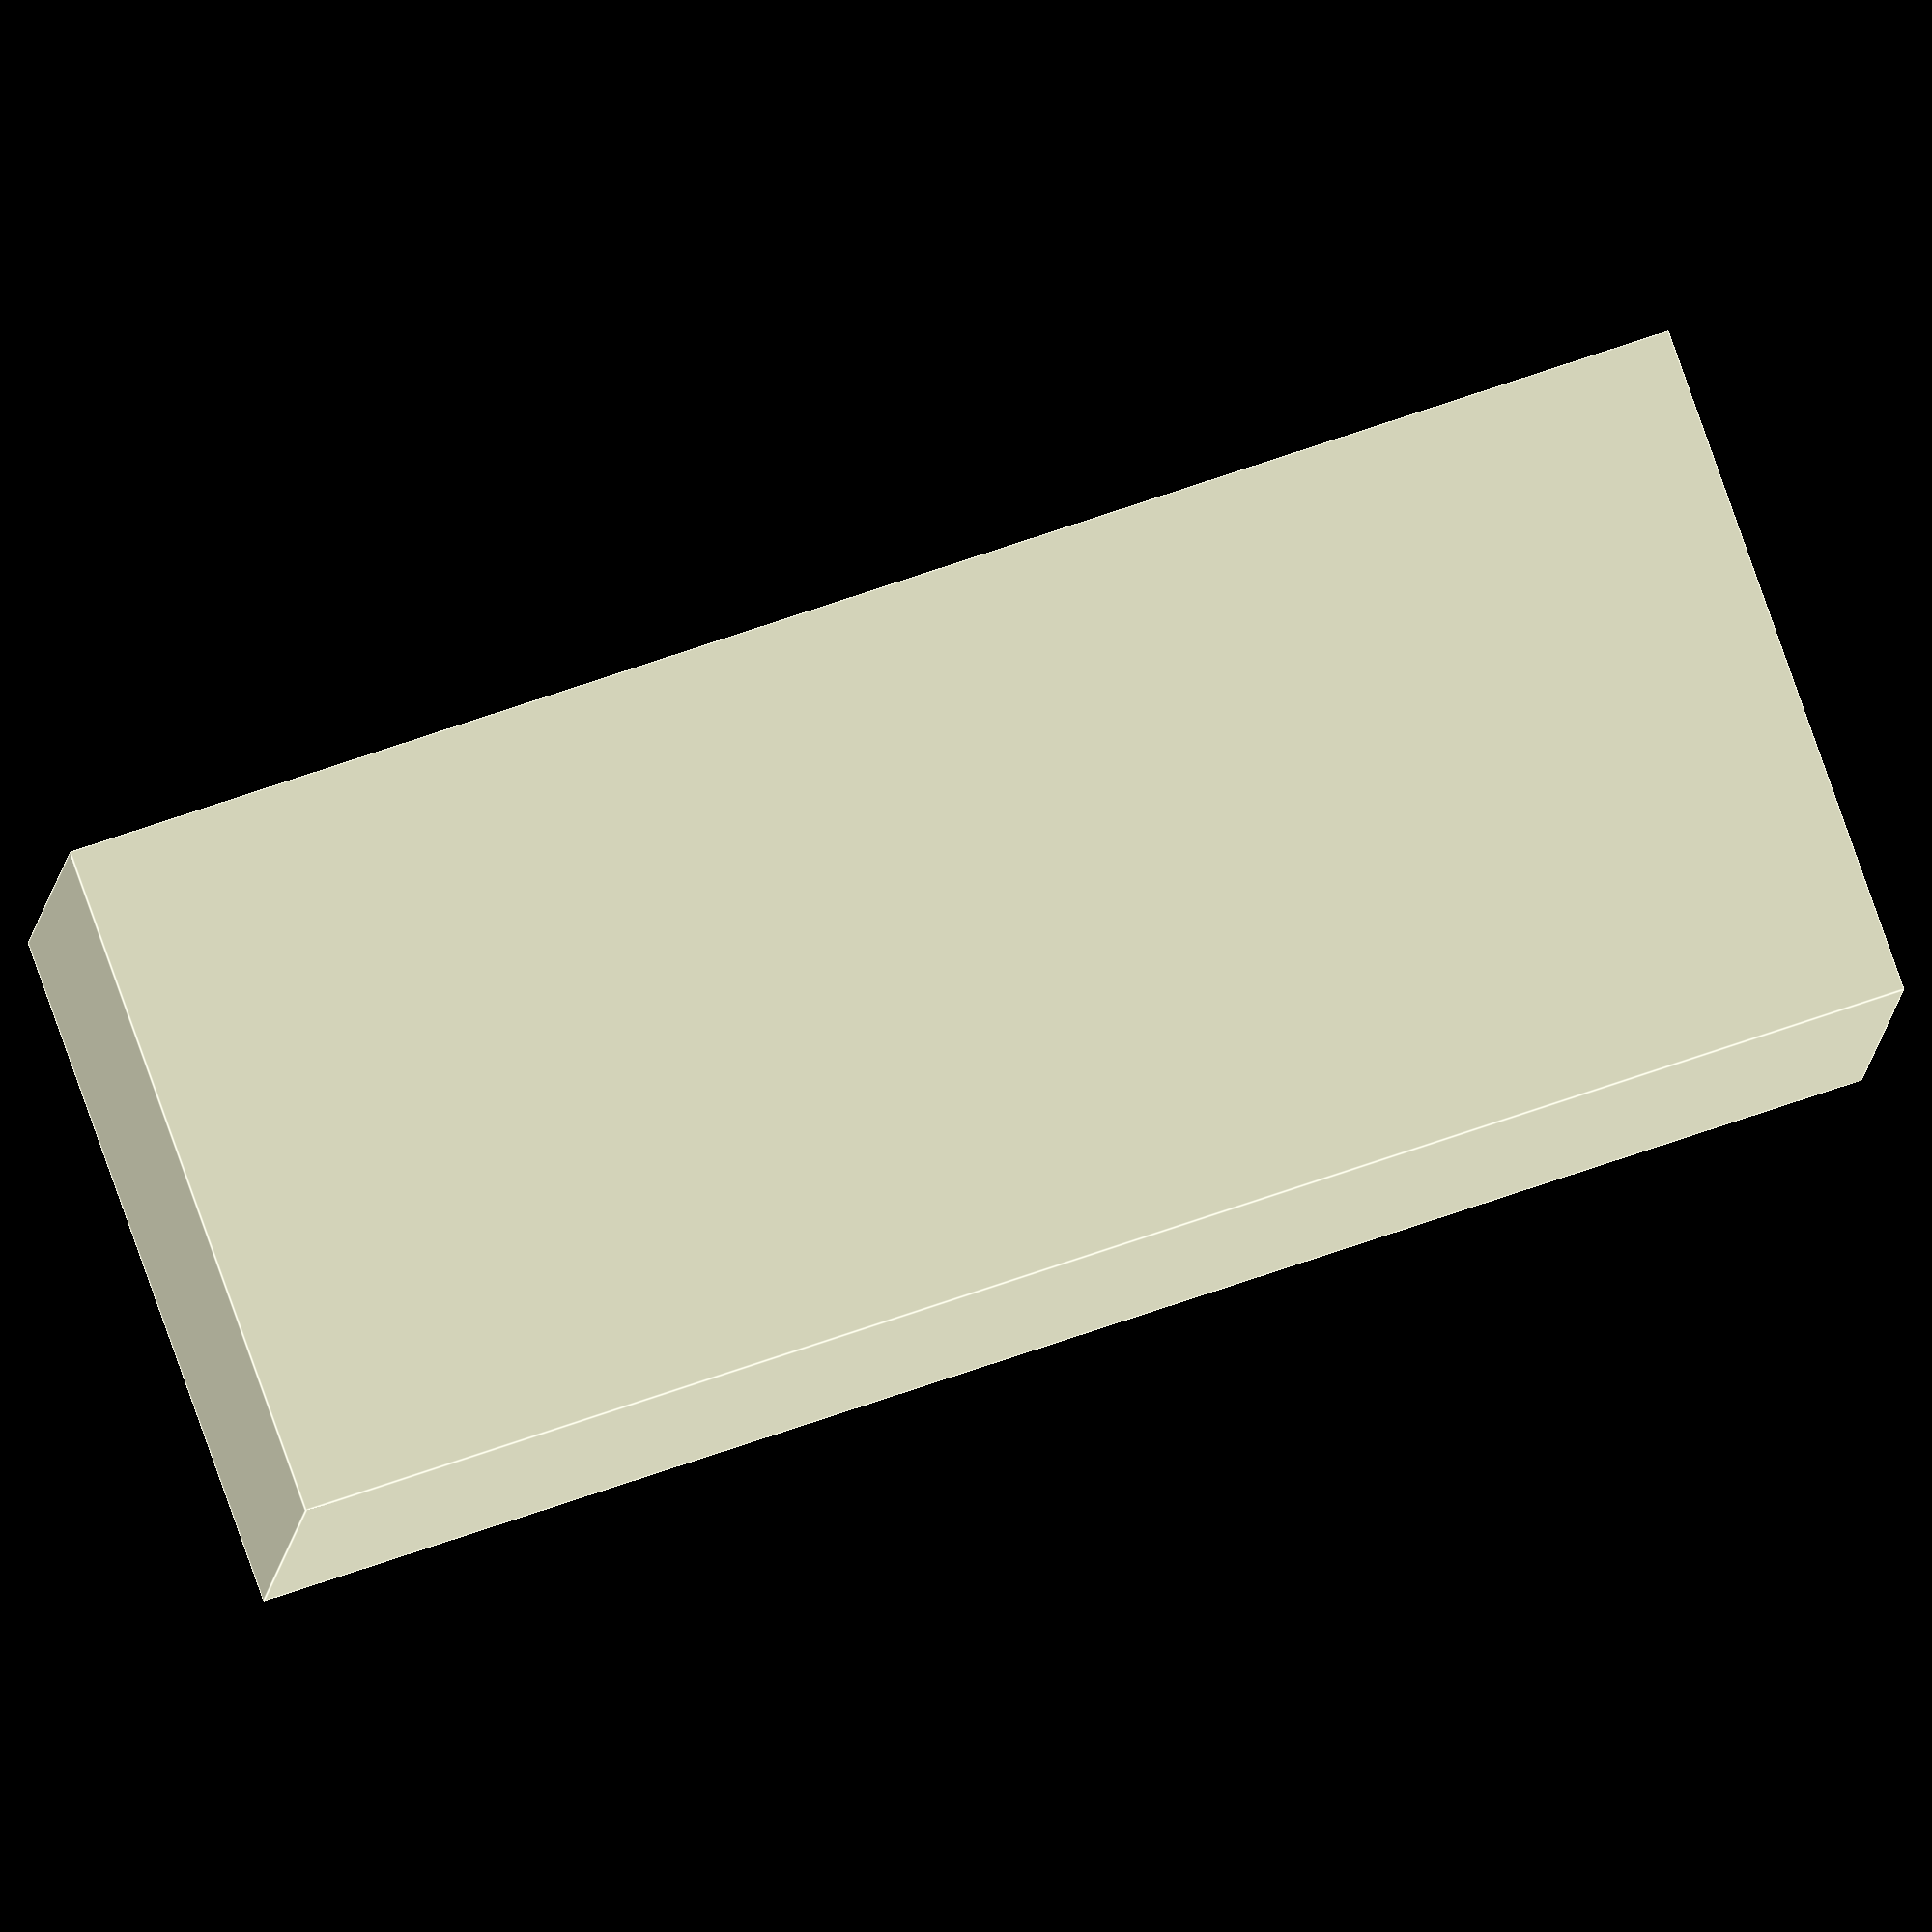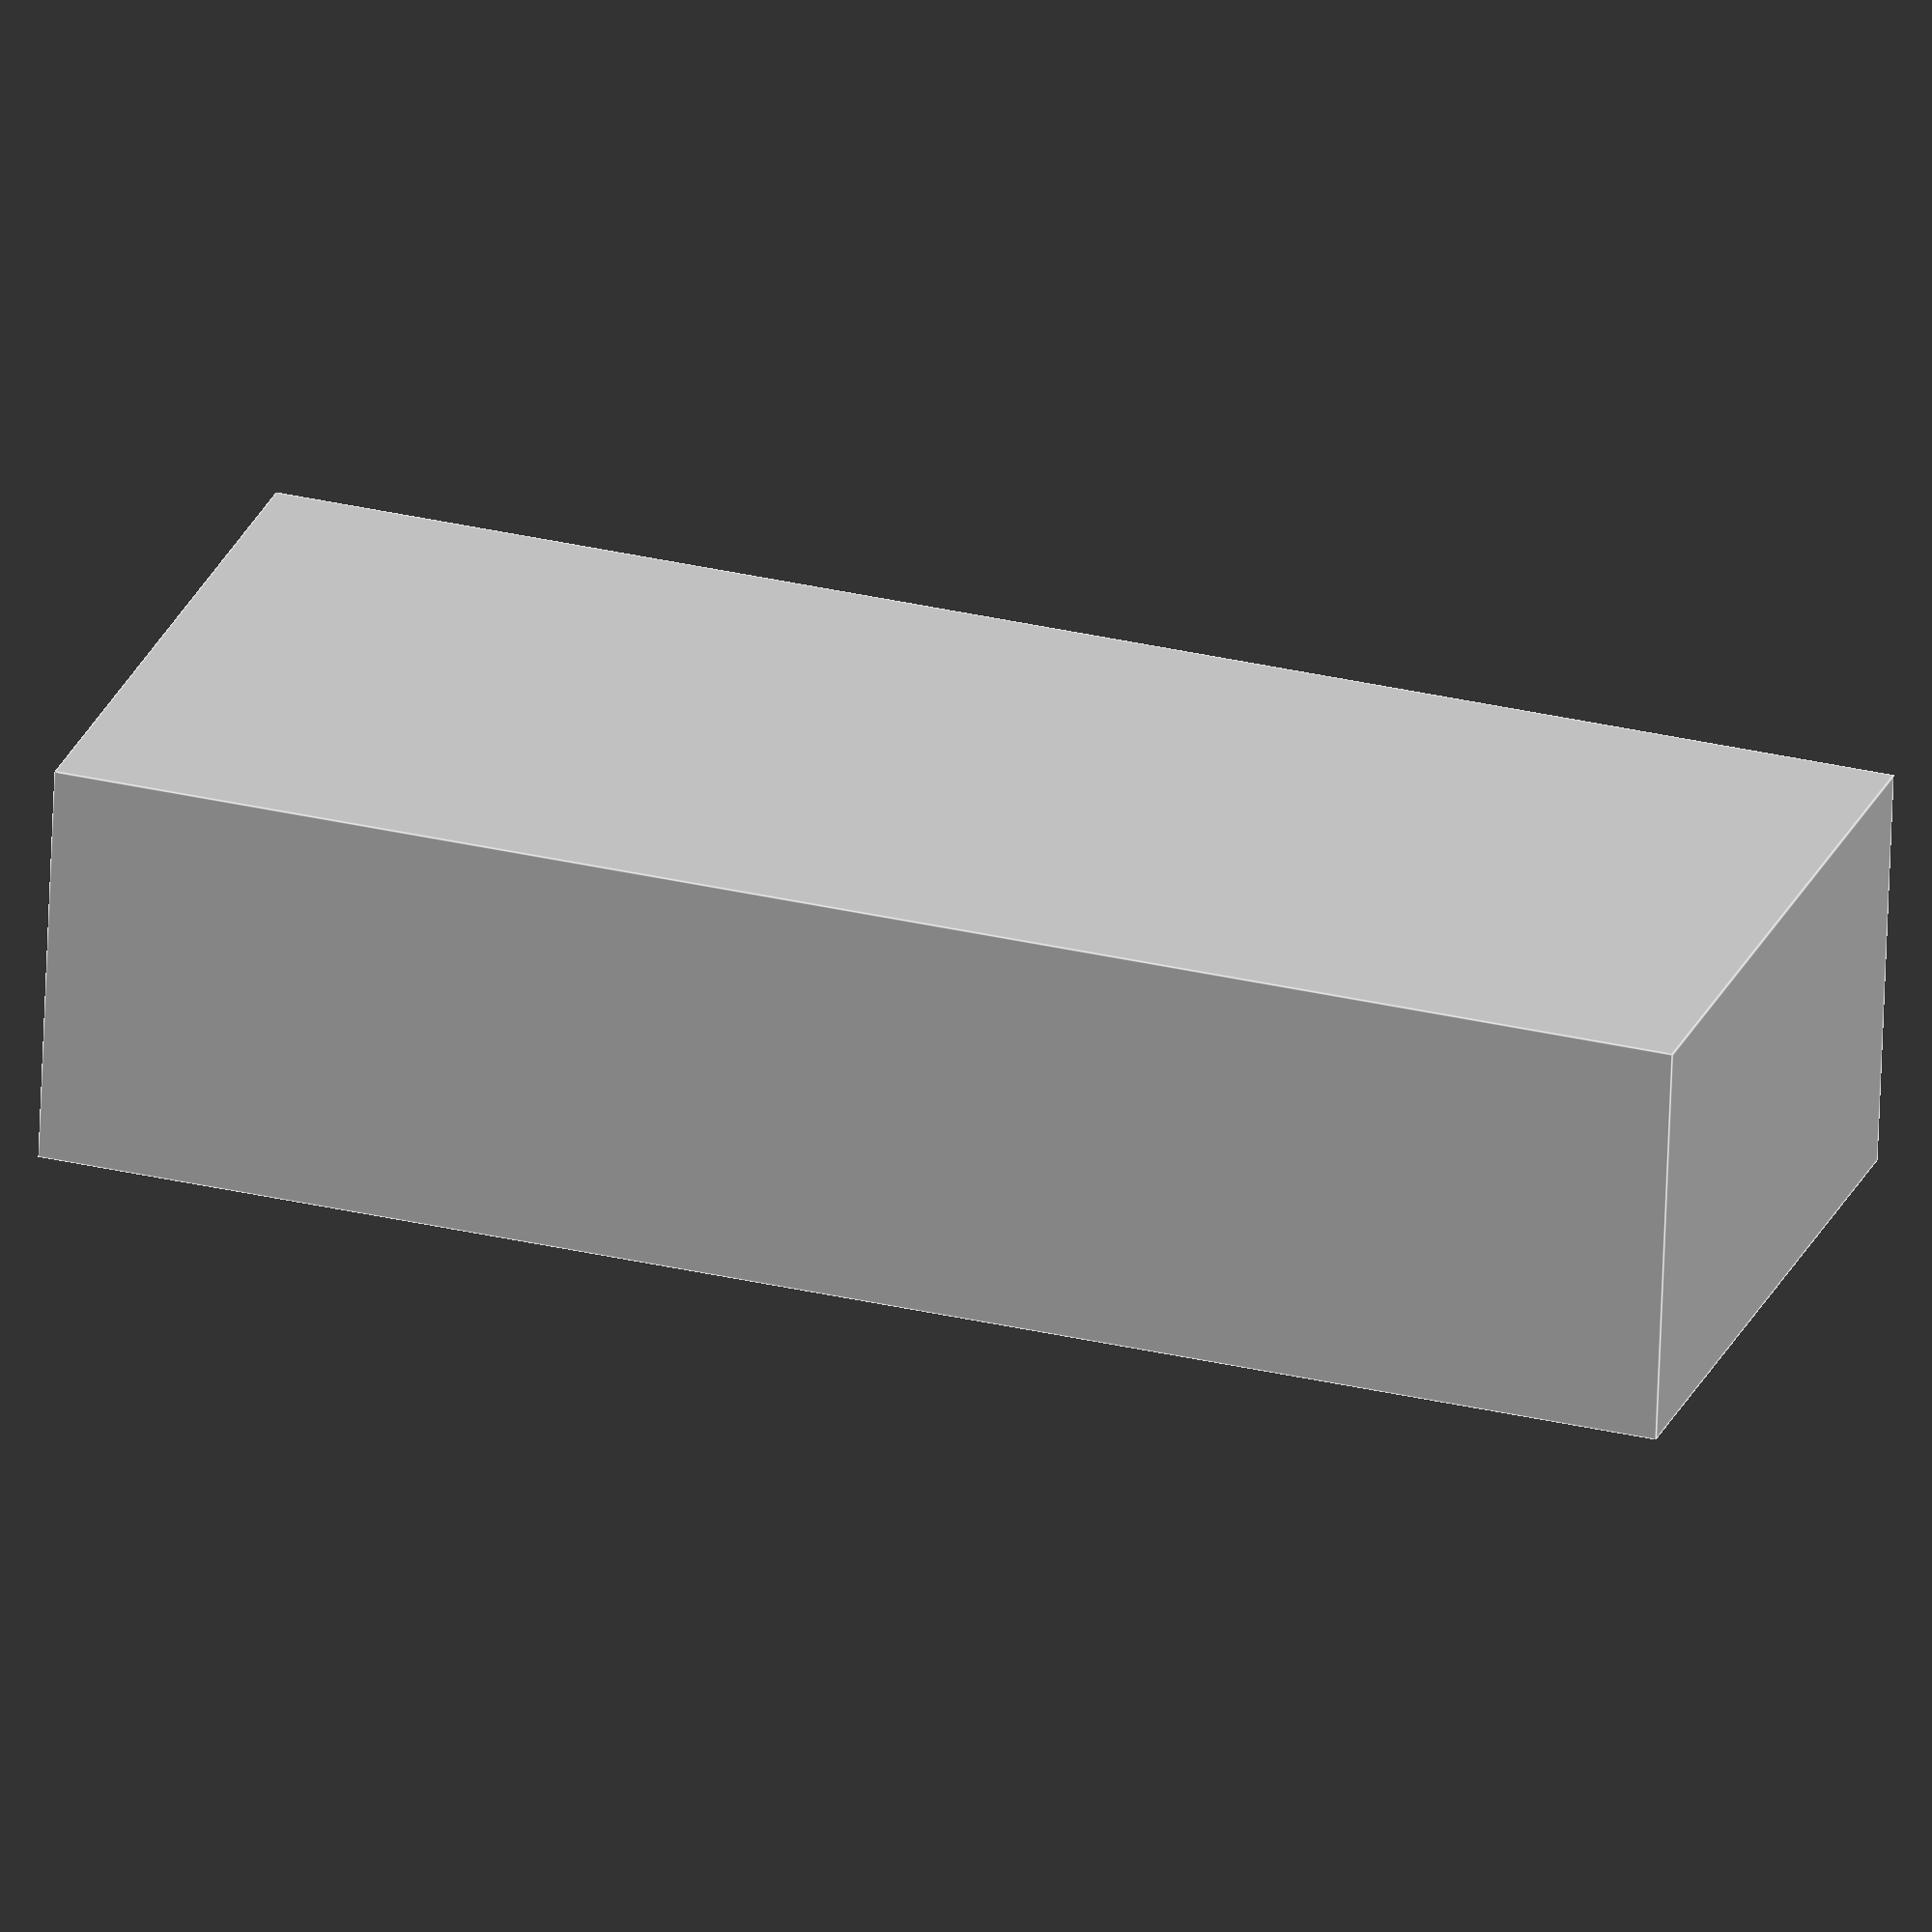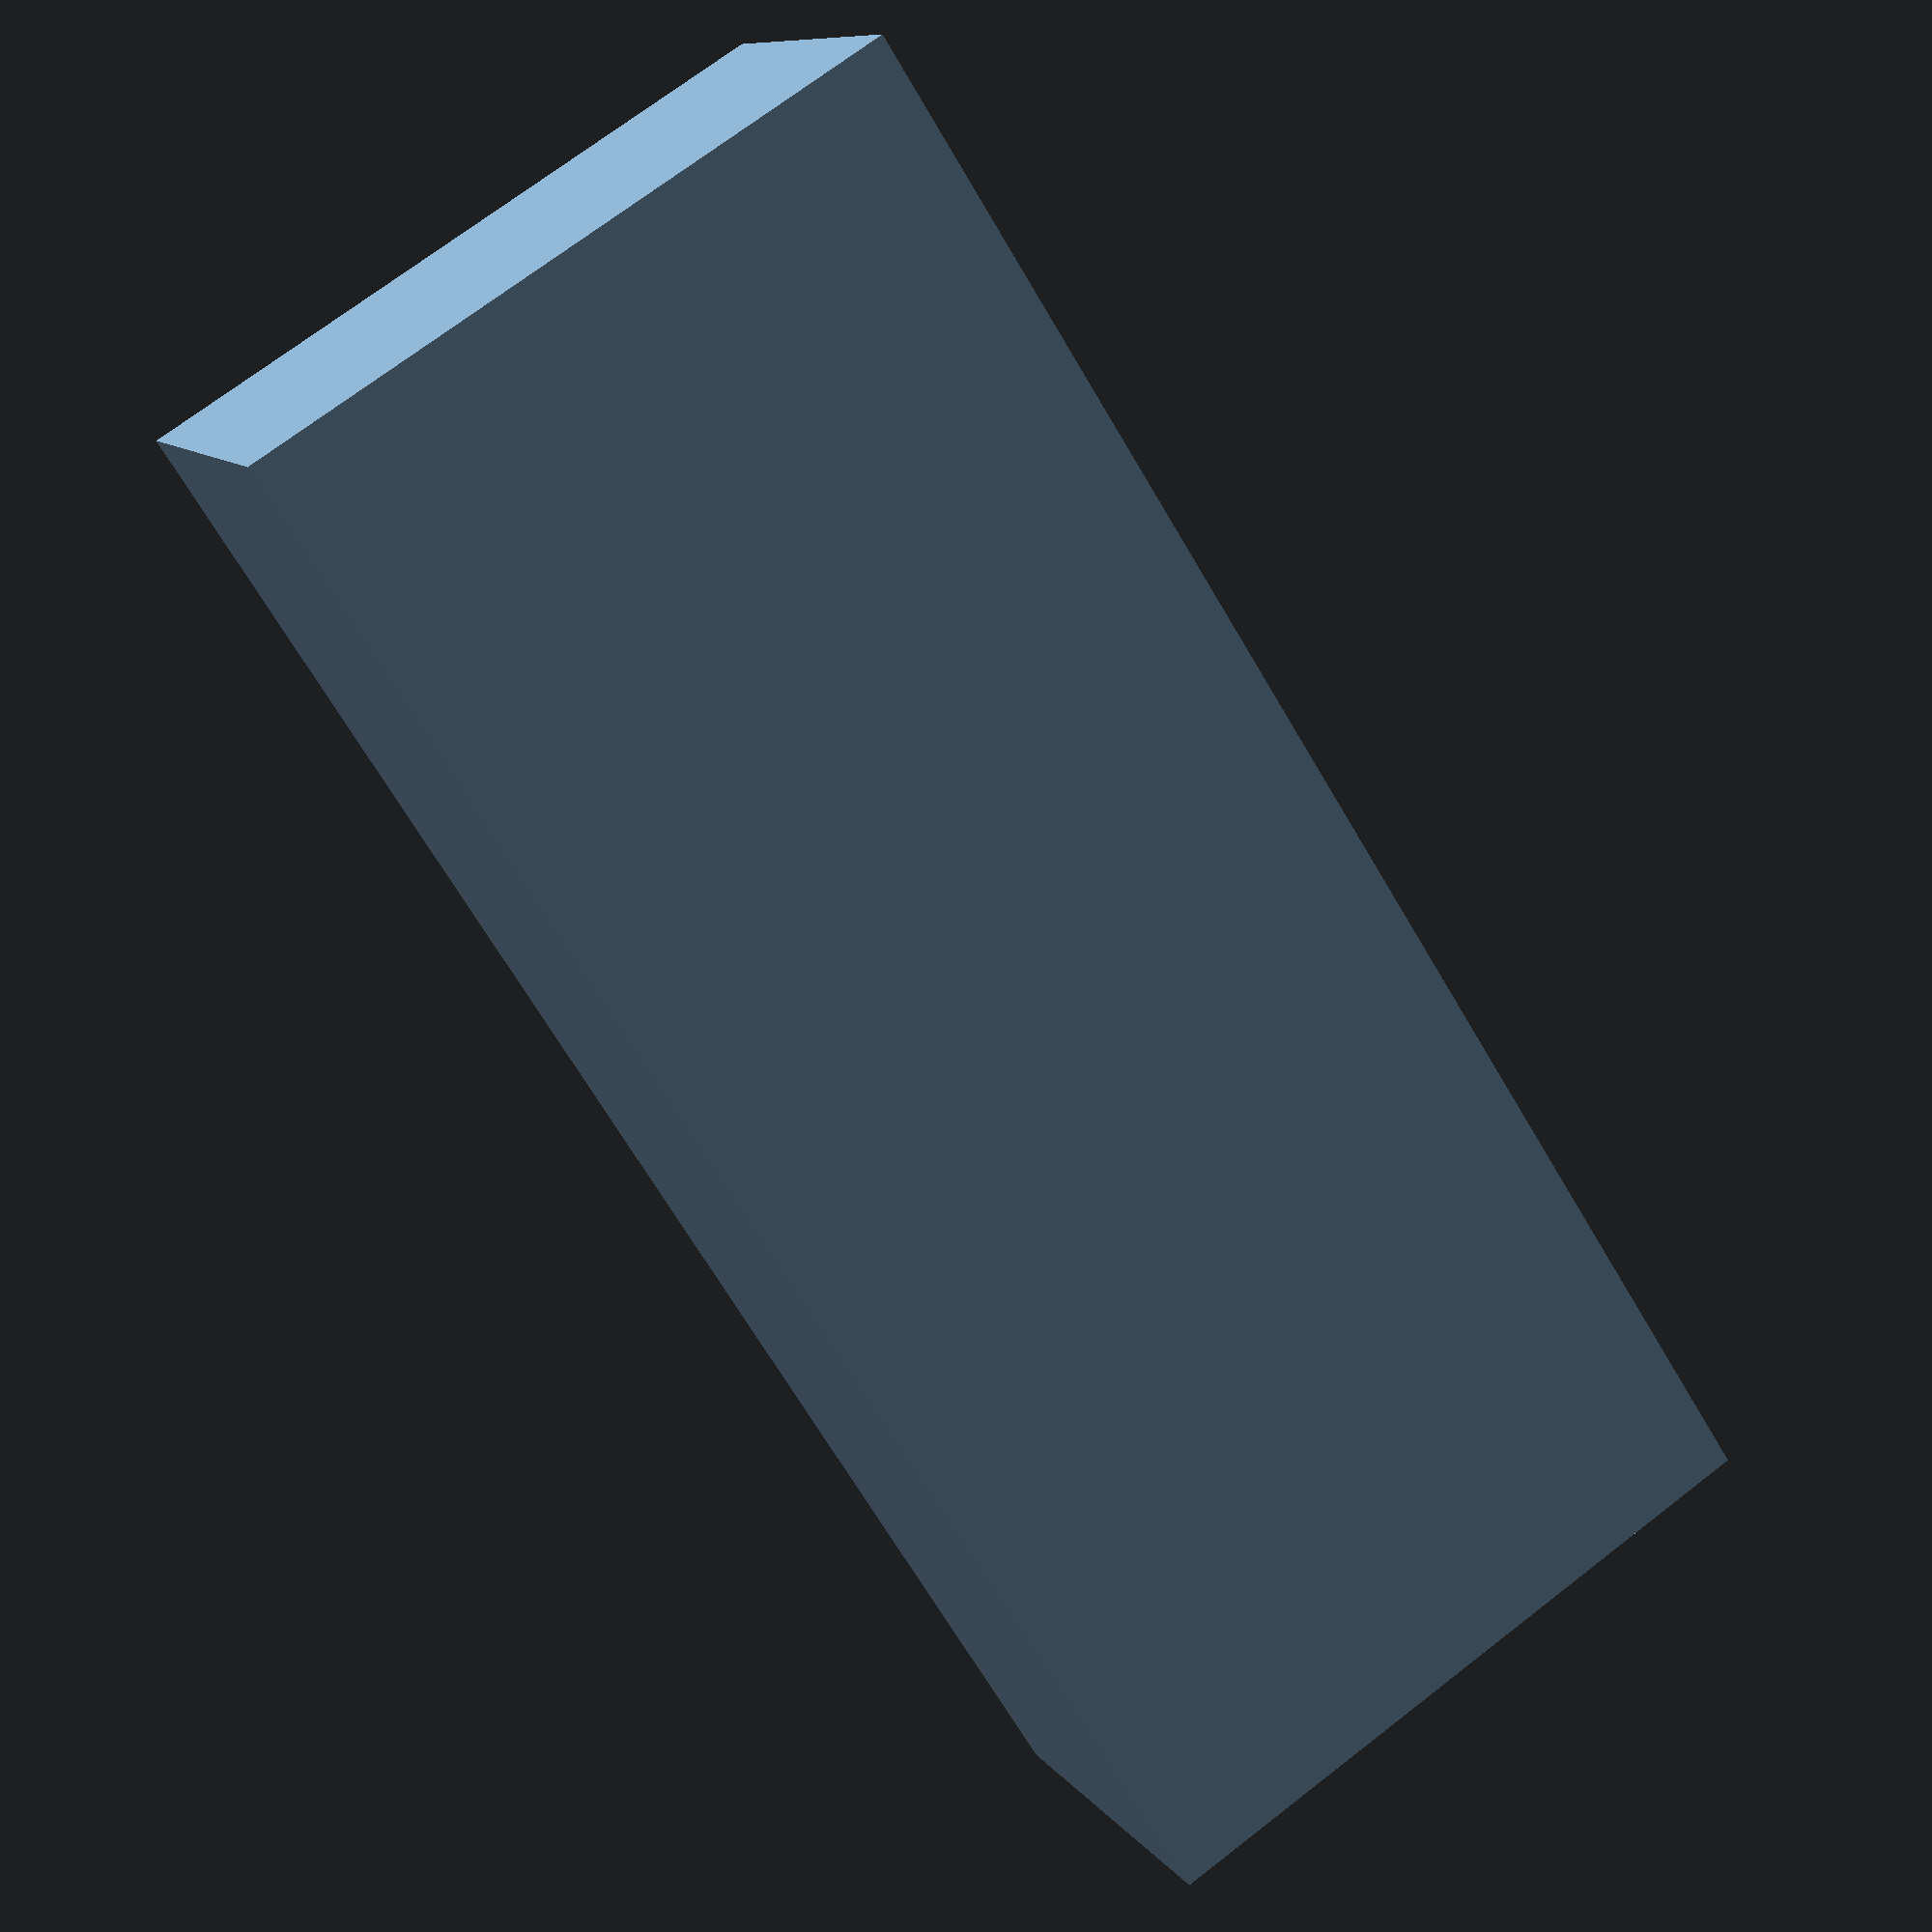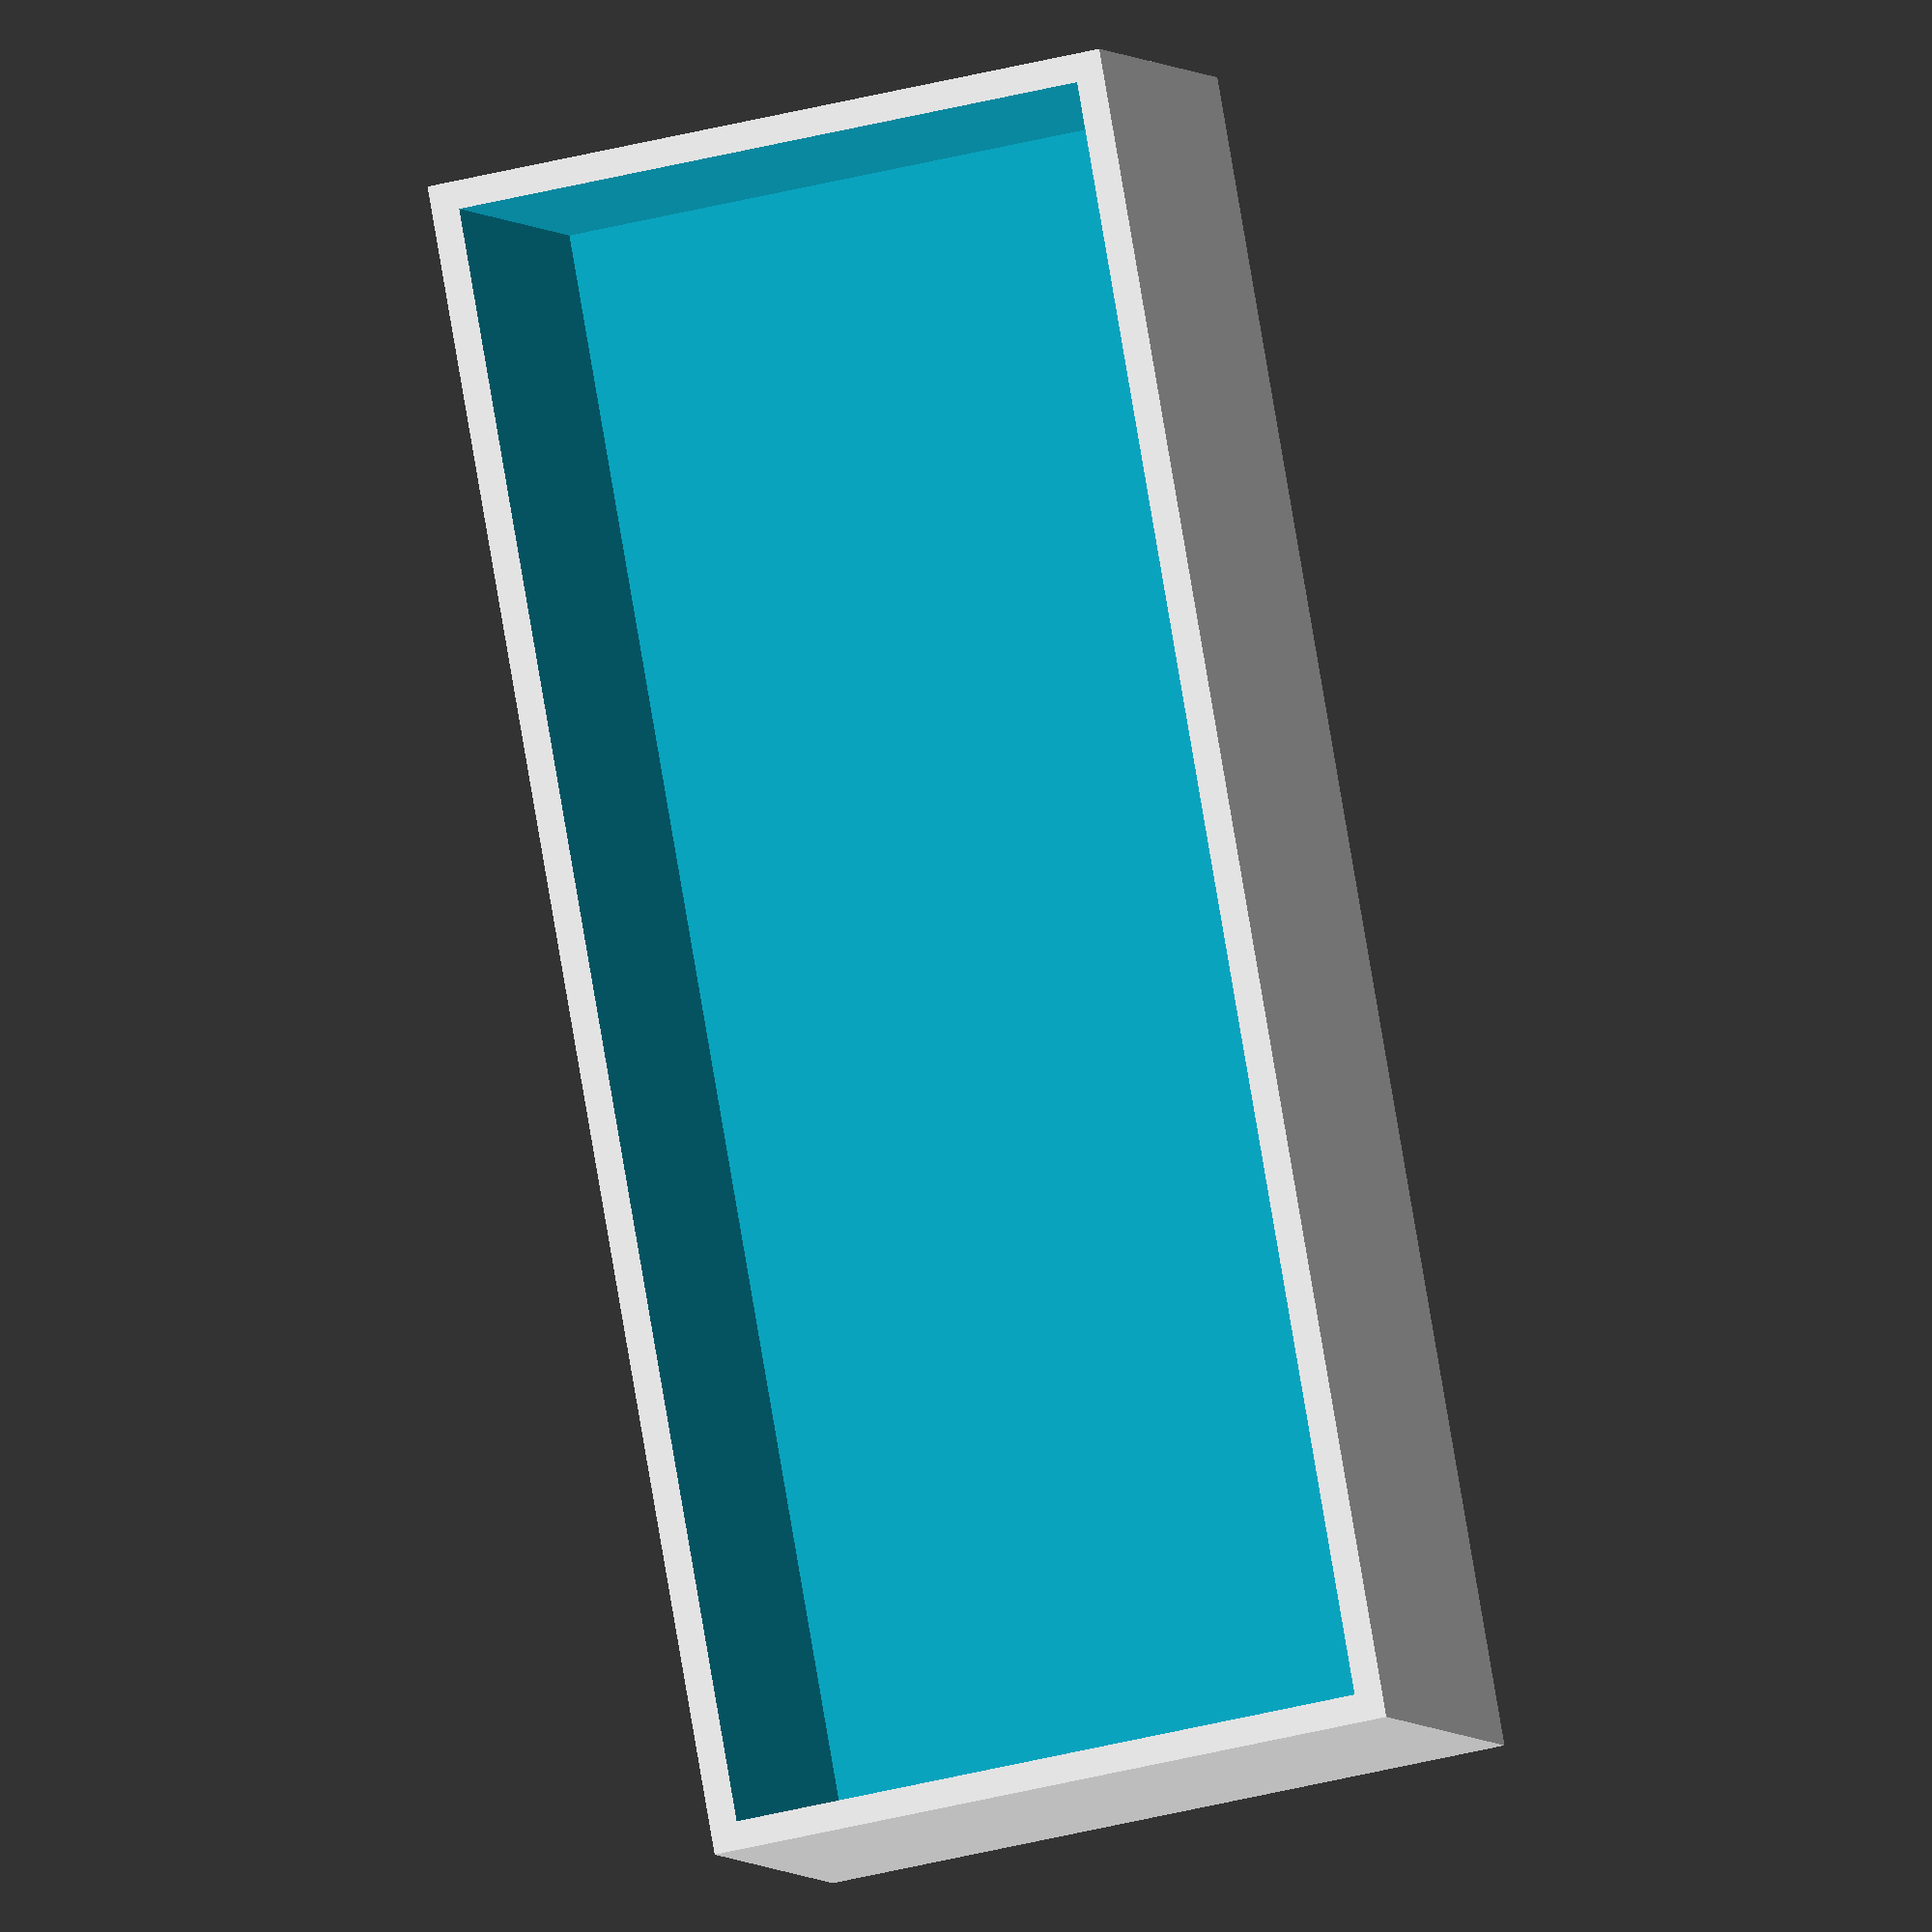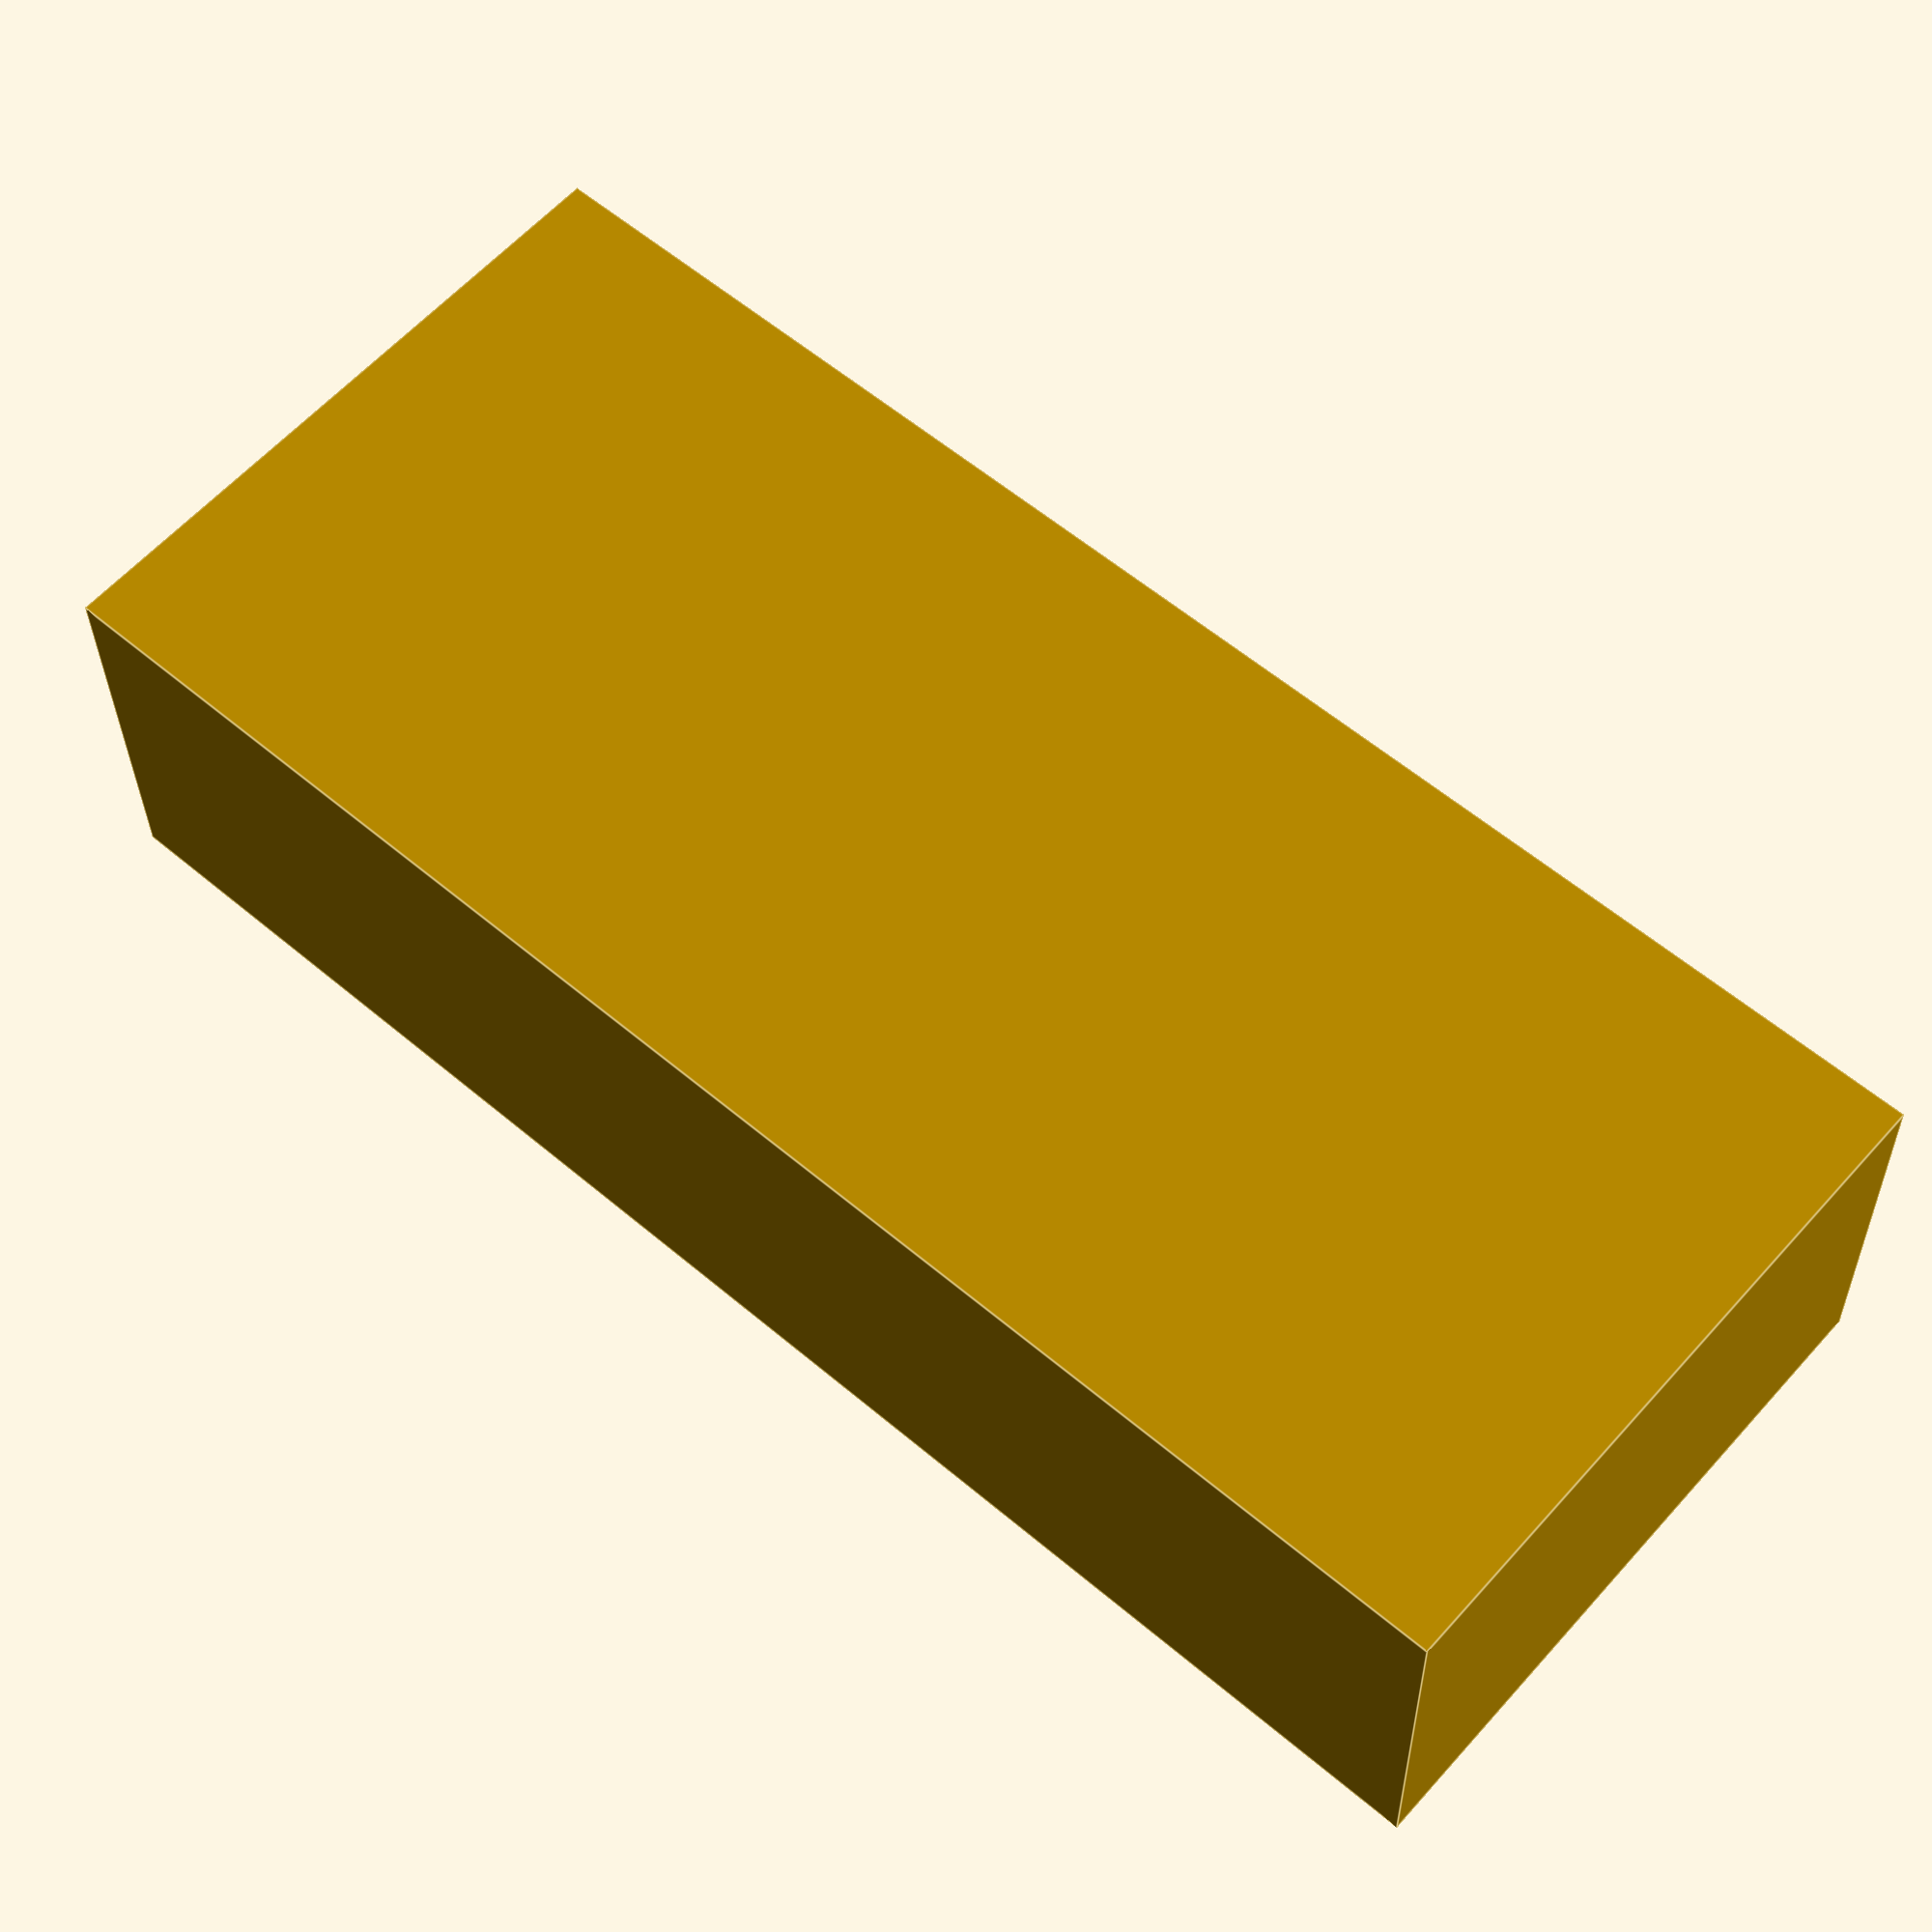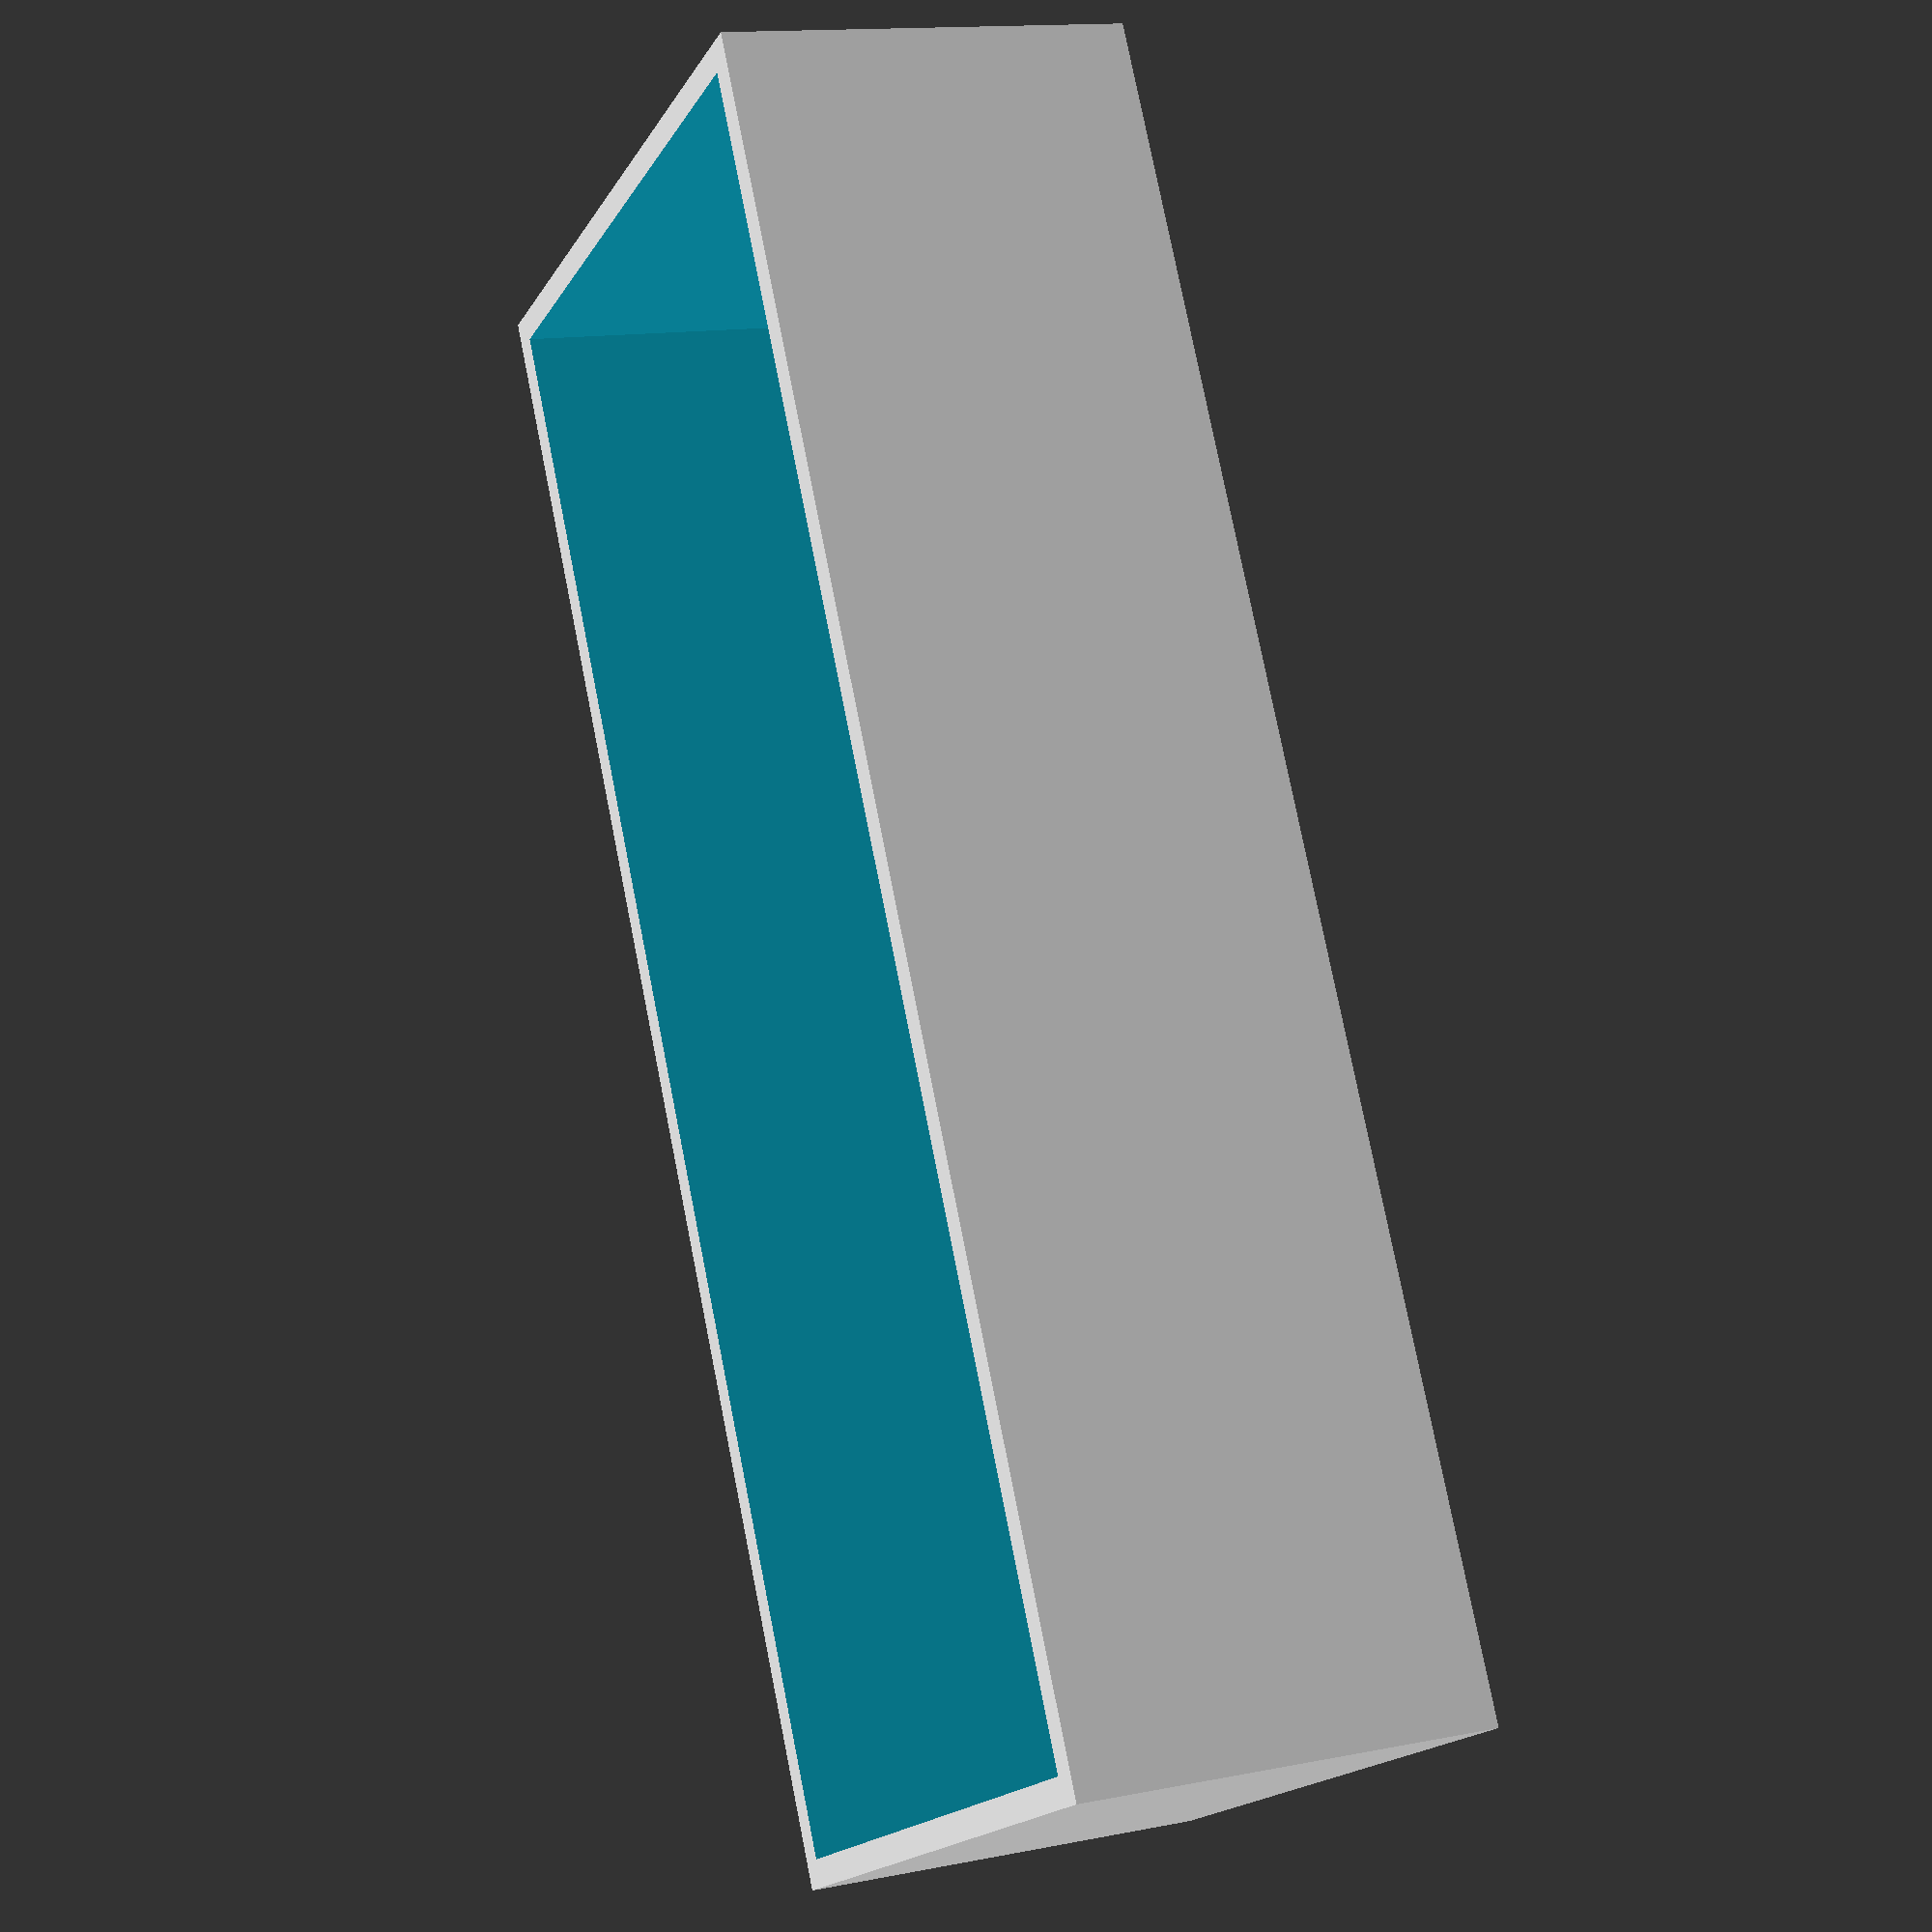
<openscad>
Length = 120;
Width = 50;
Height = 30;
Wall = 2;

difference() {
    cube([Length, Width, Height]);
    translate([Wall, Wall, Wall])
        cube([Length-2*Wall,Width-2*Wall,Height]);
}

</openscad>
<views>
elev=192.4 azim=19.5 roll=5.7 proj=o view=edges
elev=244.8 azim=161.8 roll=2.2 proj=o view=edges
elev=350.5 azim=122.6 roll=159.8 proj=p view=solid
elev=4.0 azim=79.9 roll=16.1 proj=o view=wireframe
elev=210.9 azim=318.7 roll=359.2 proj=p view=edges
elev=166.3 azim=241.3 roll=113.9 proj=p view=solid
</views>
